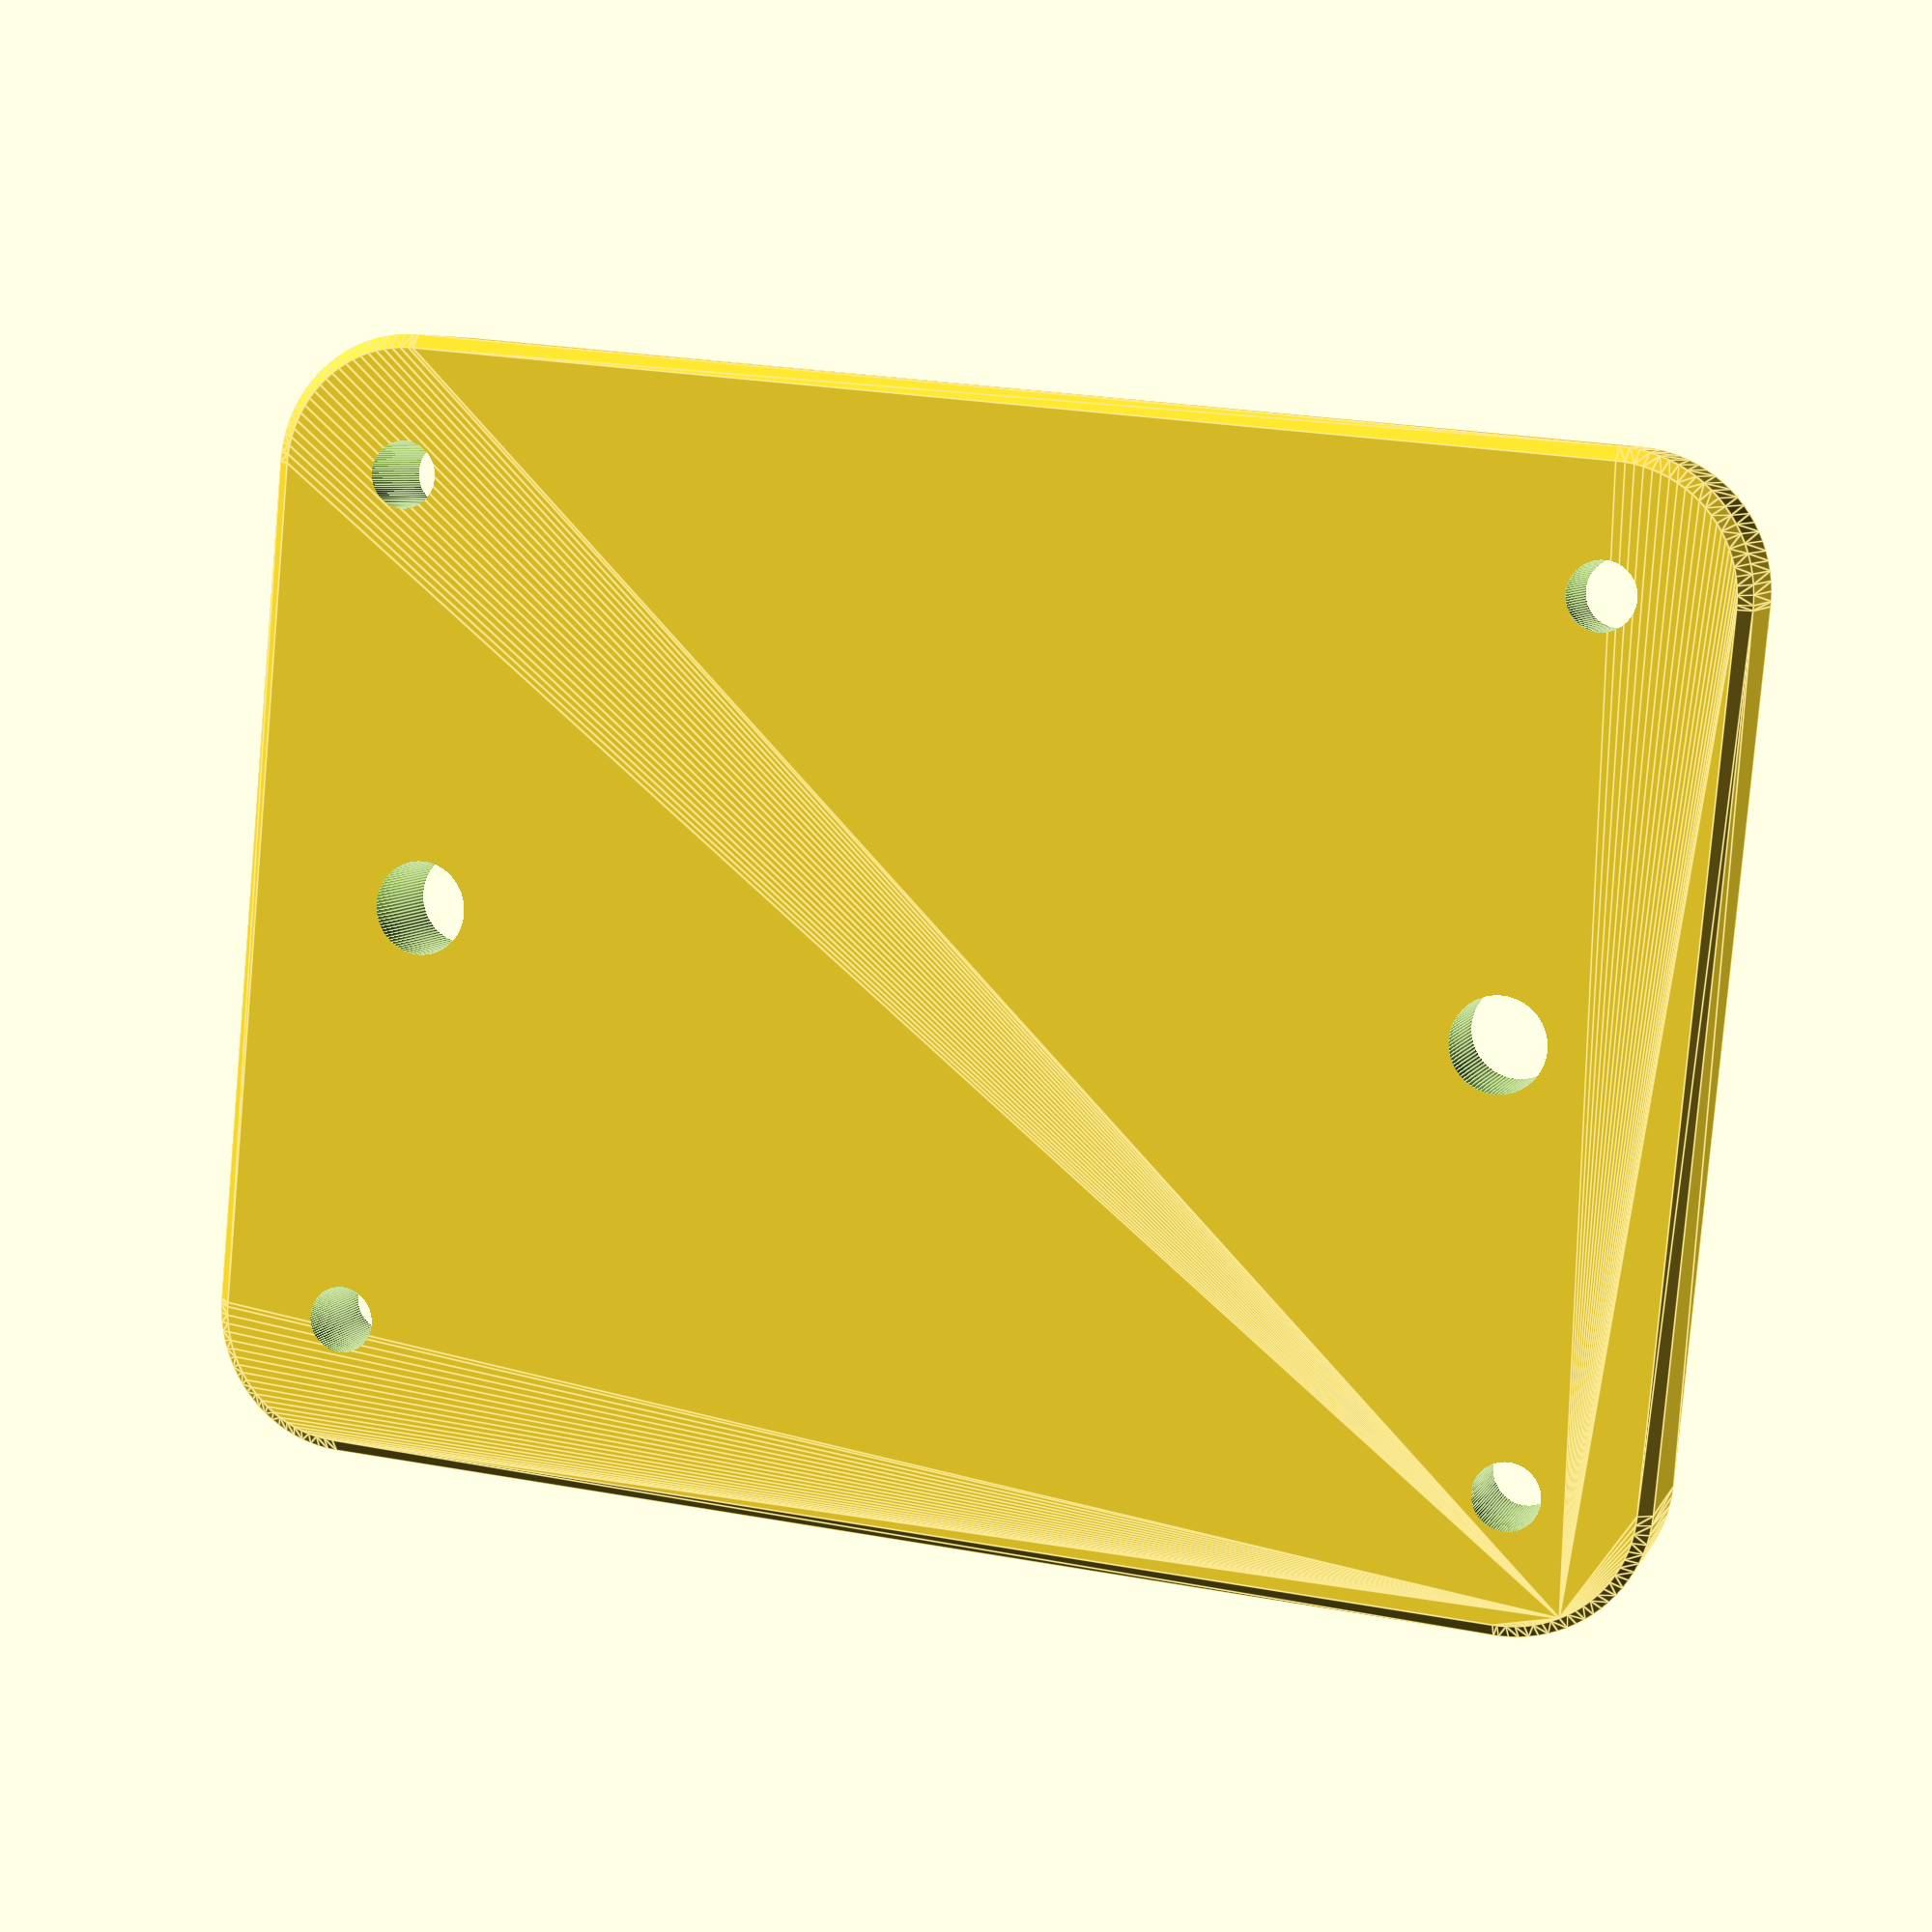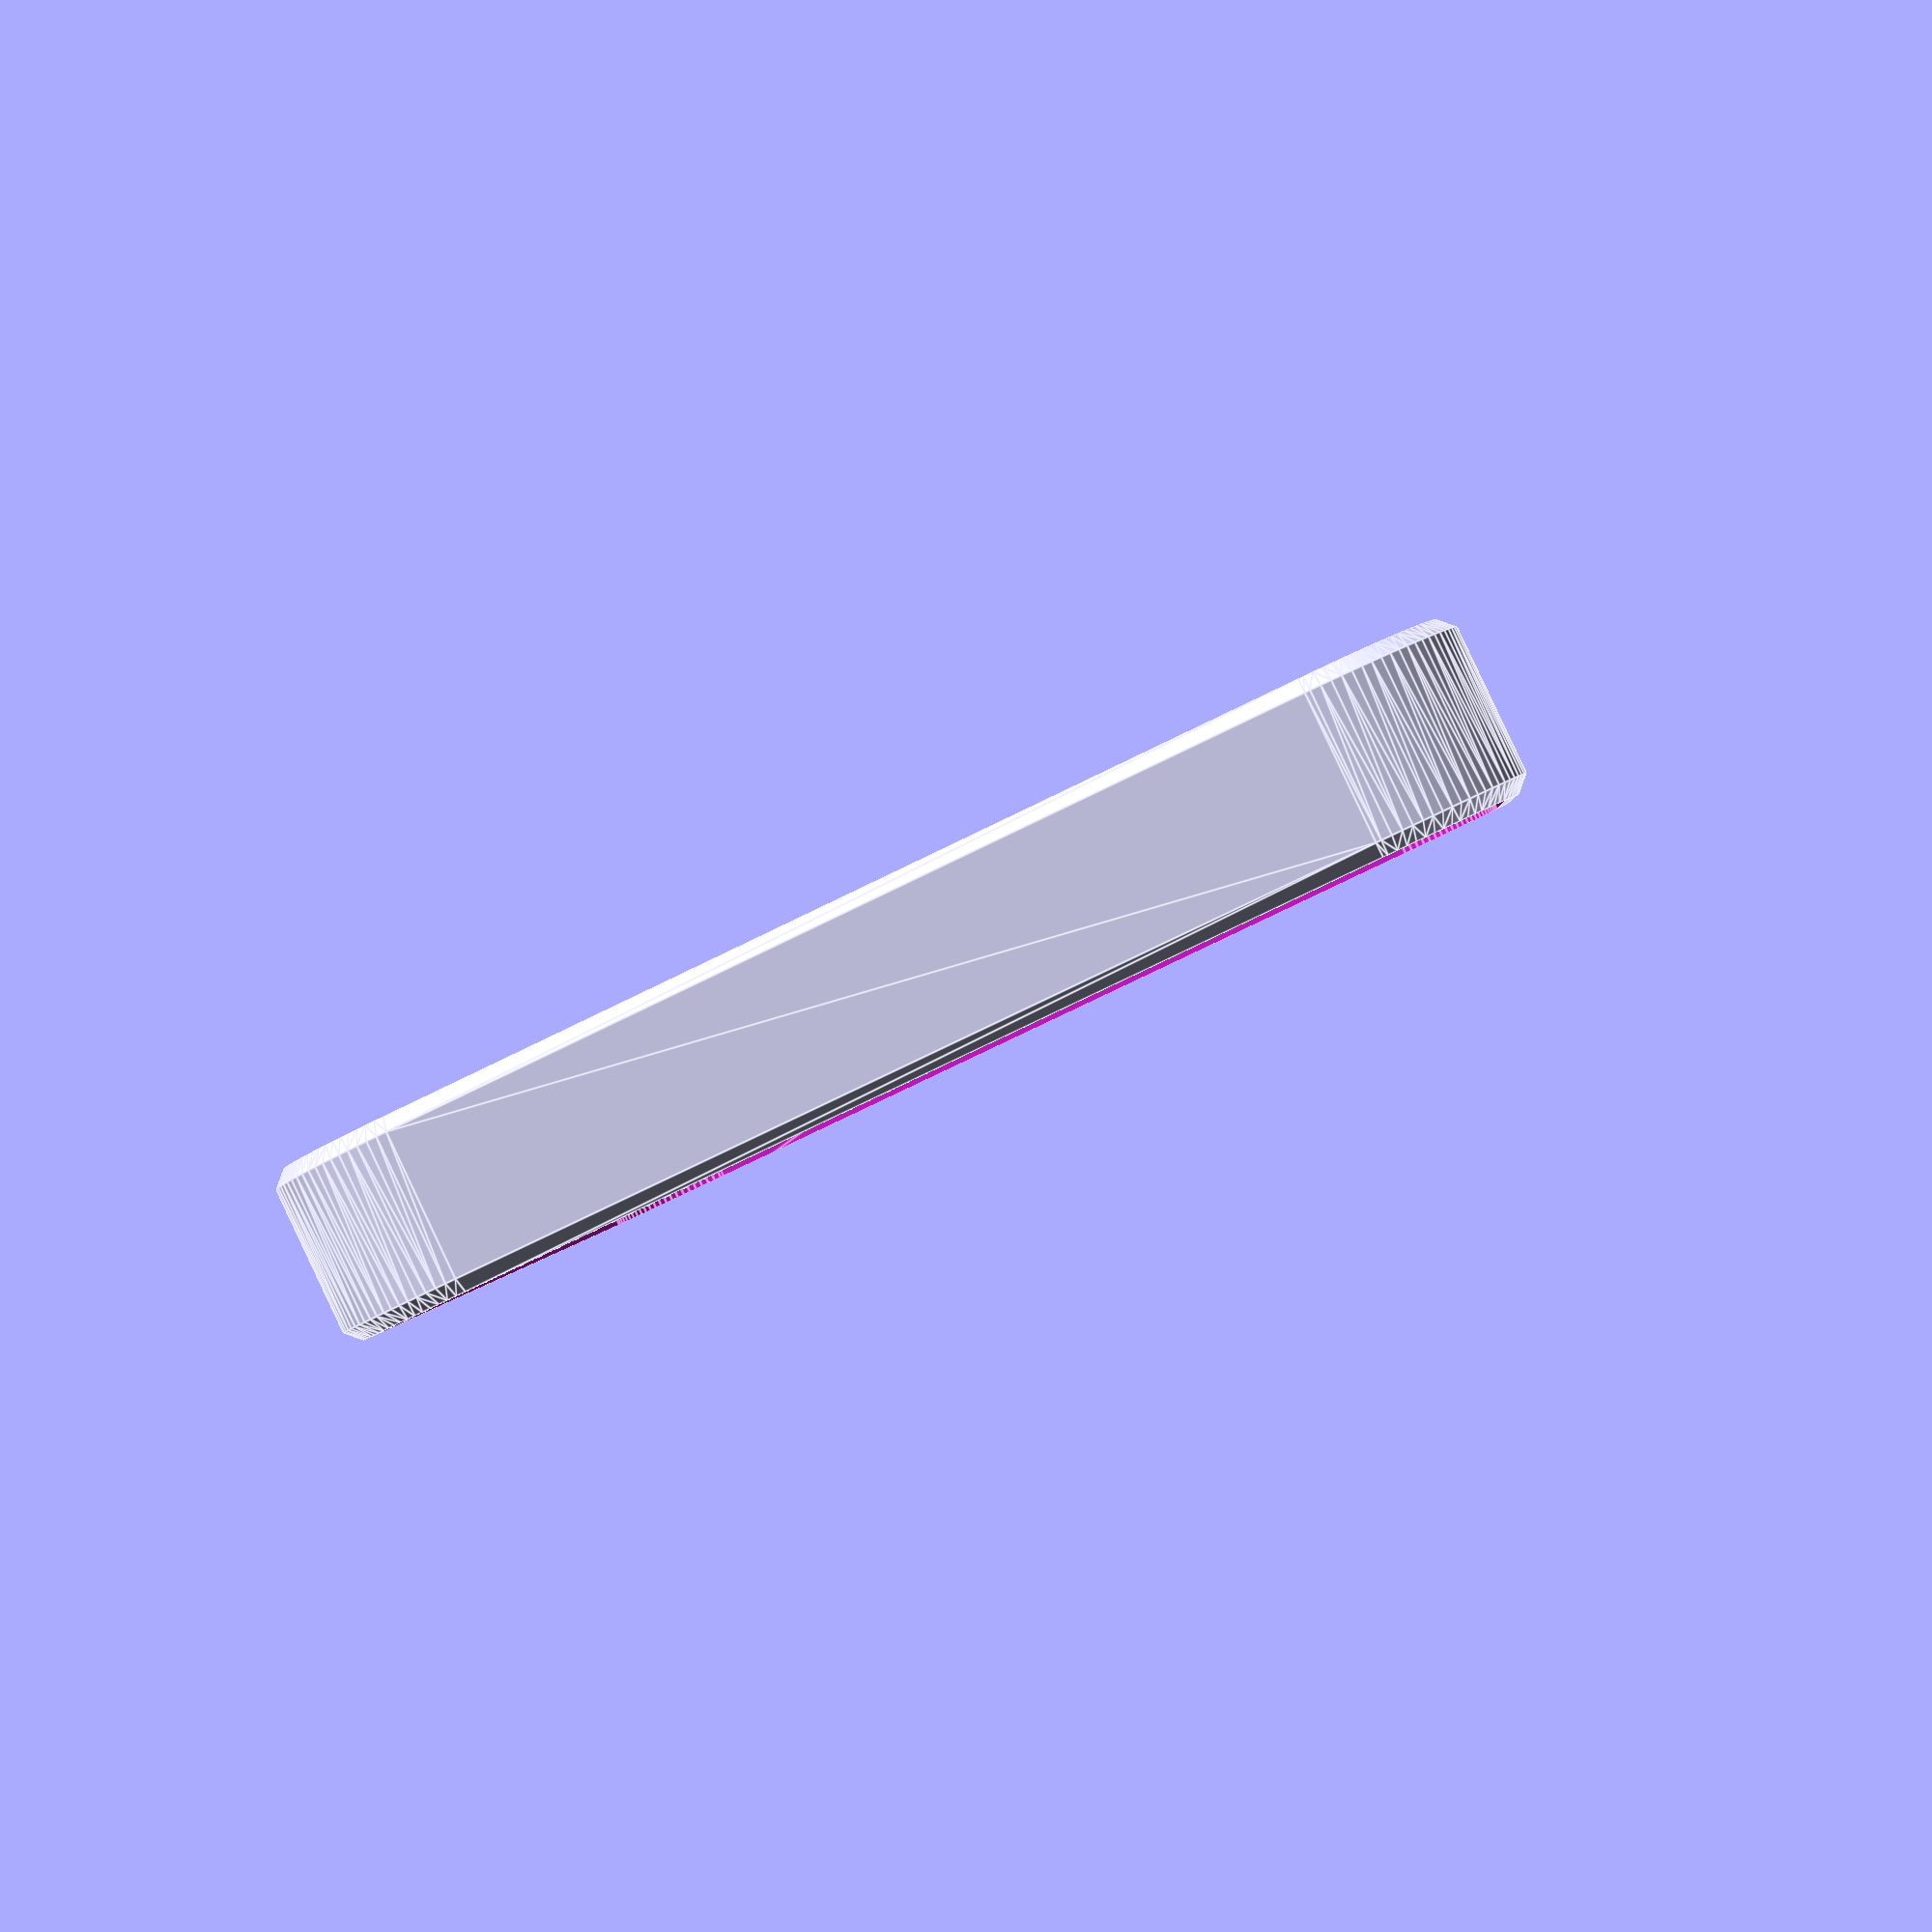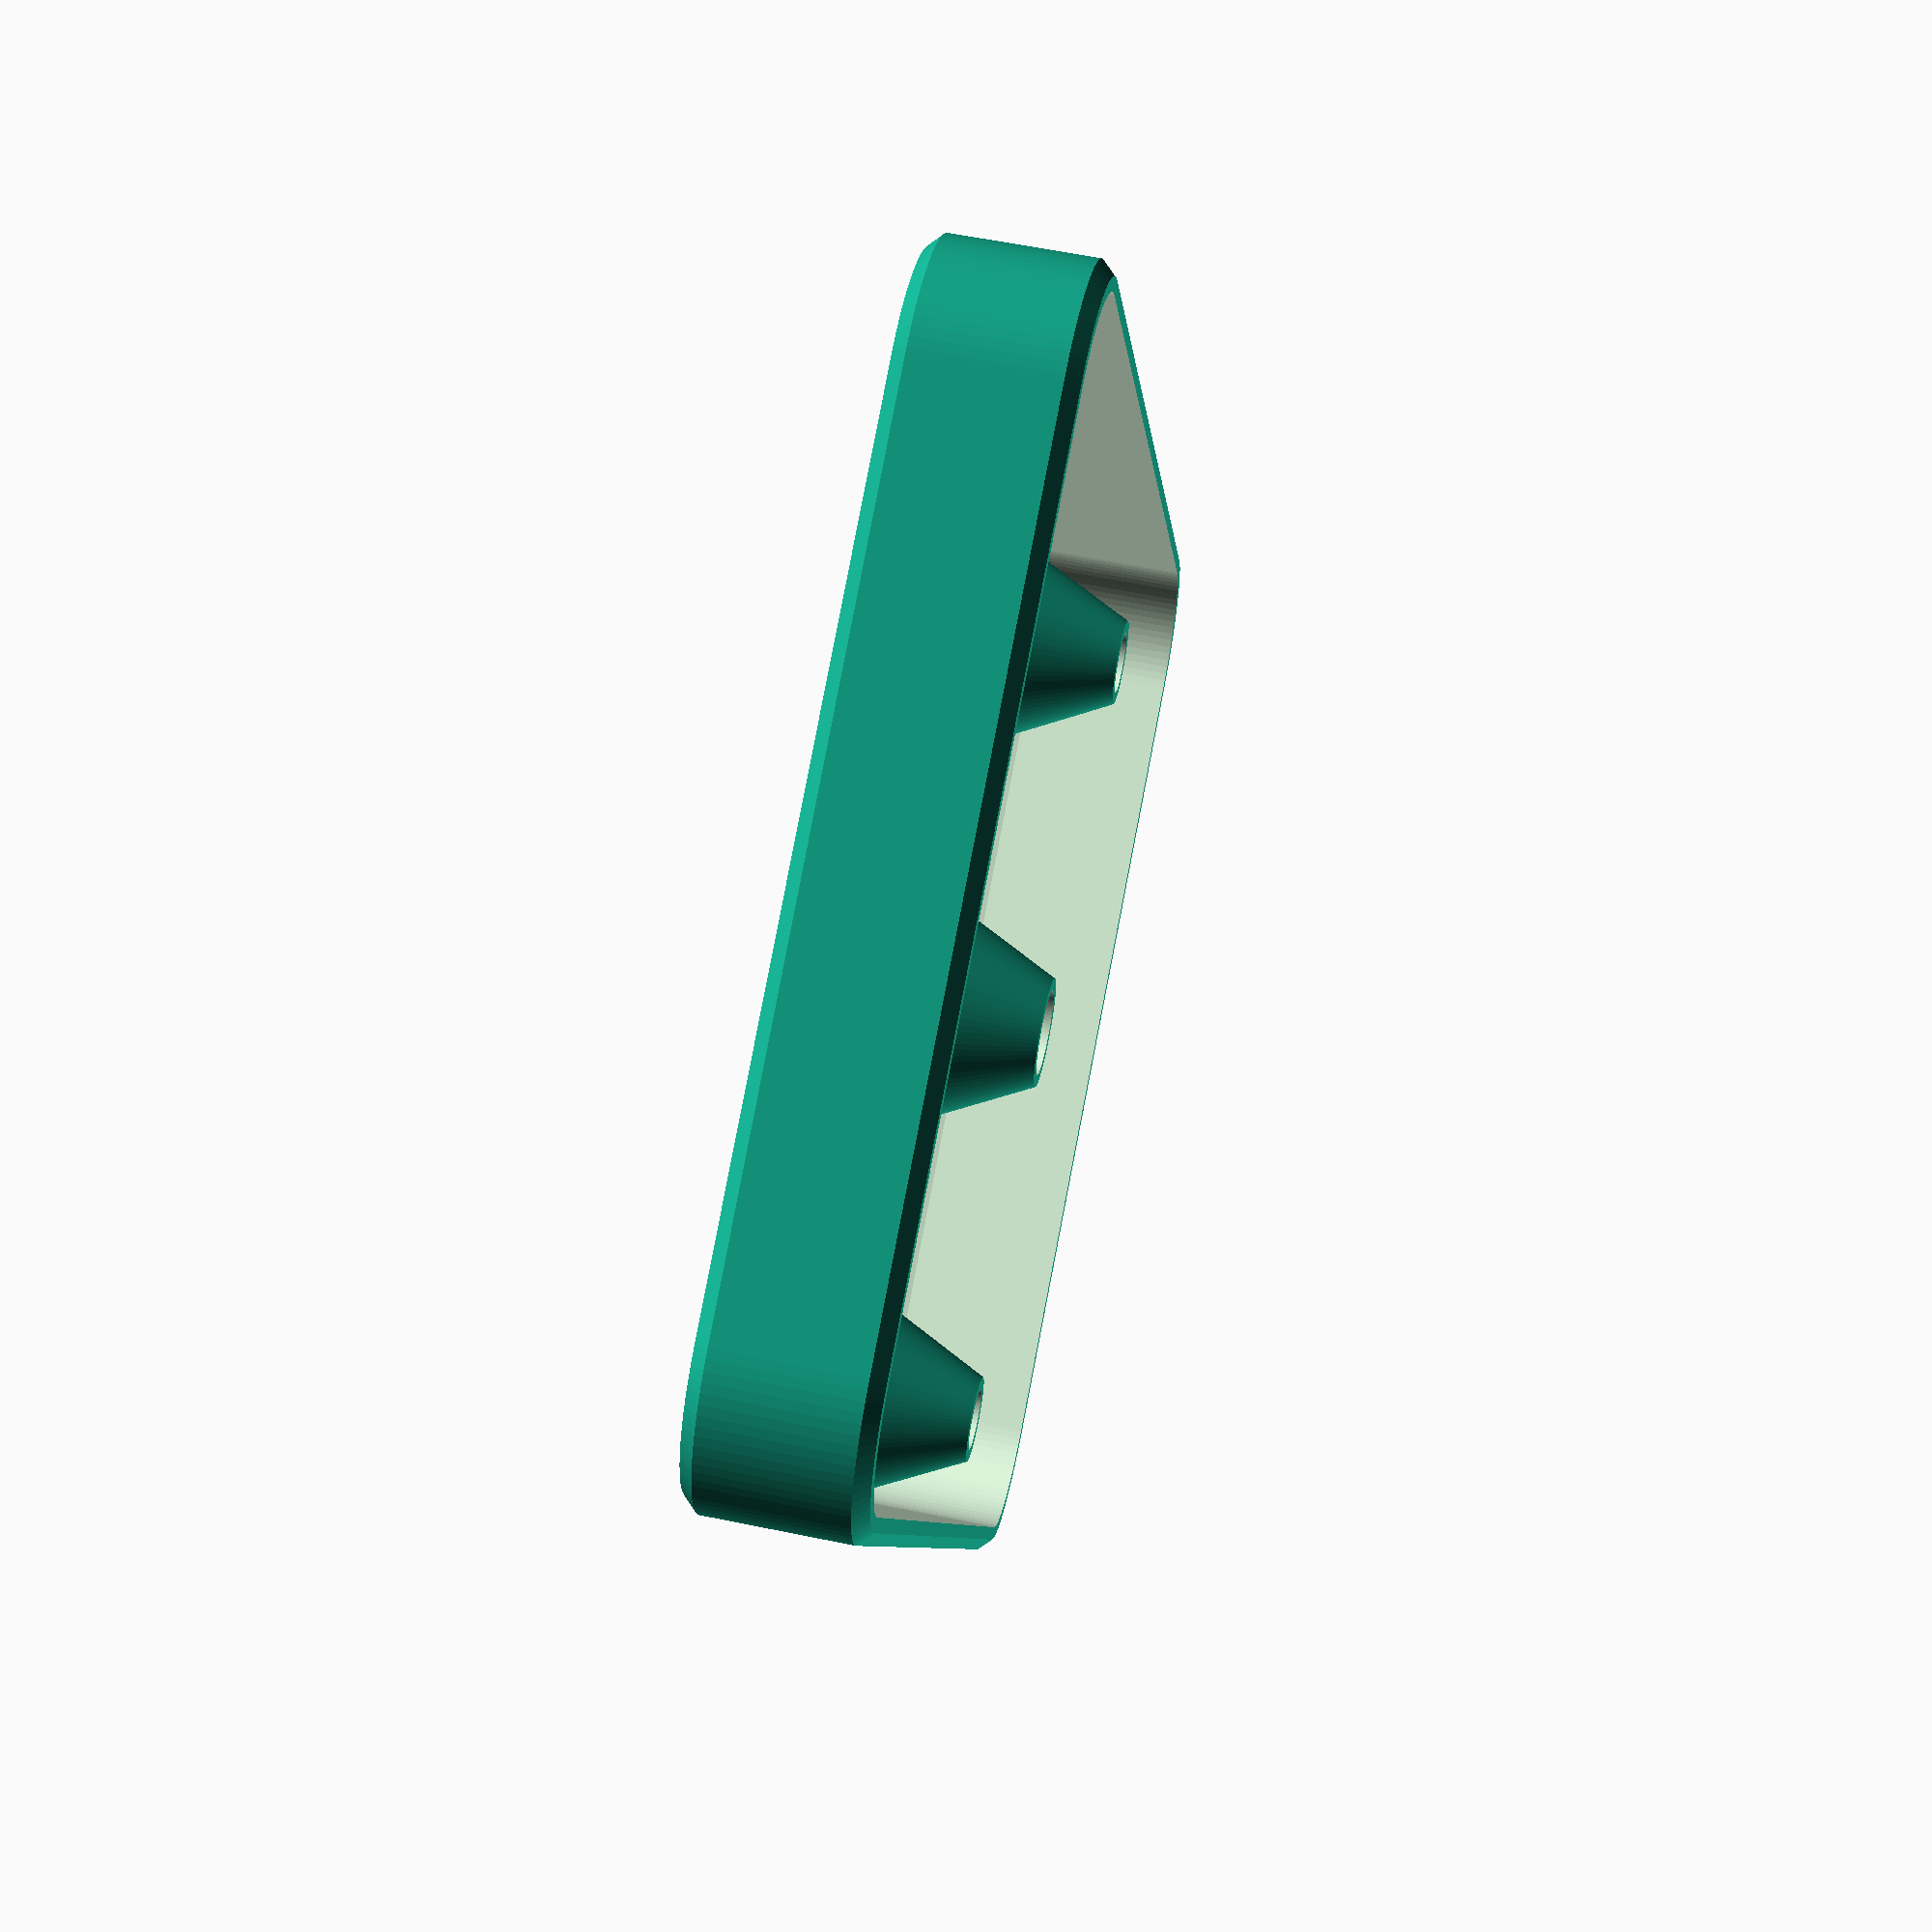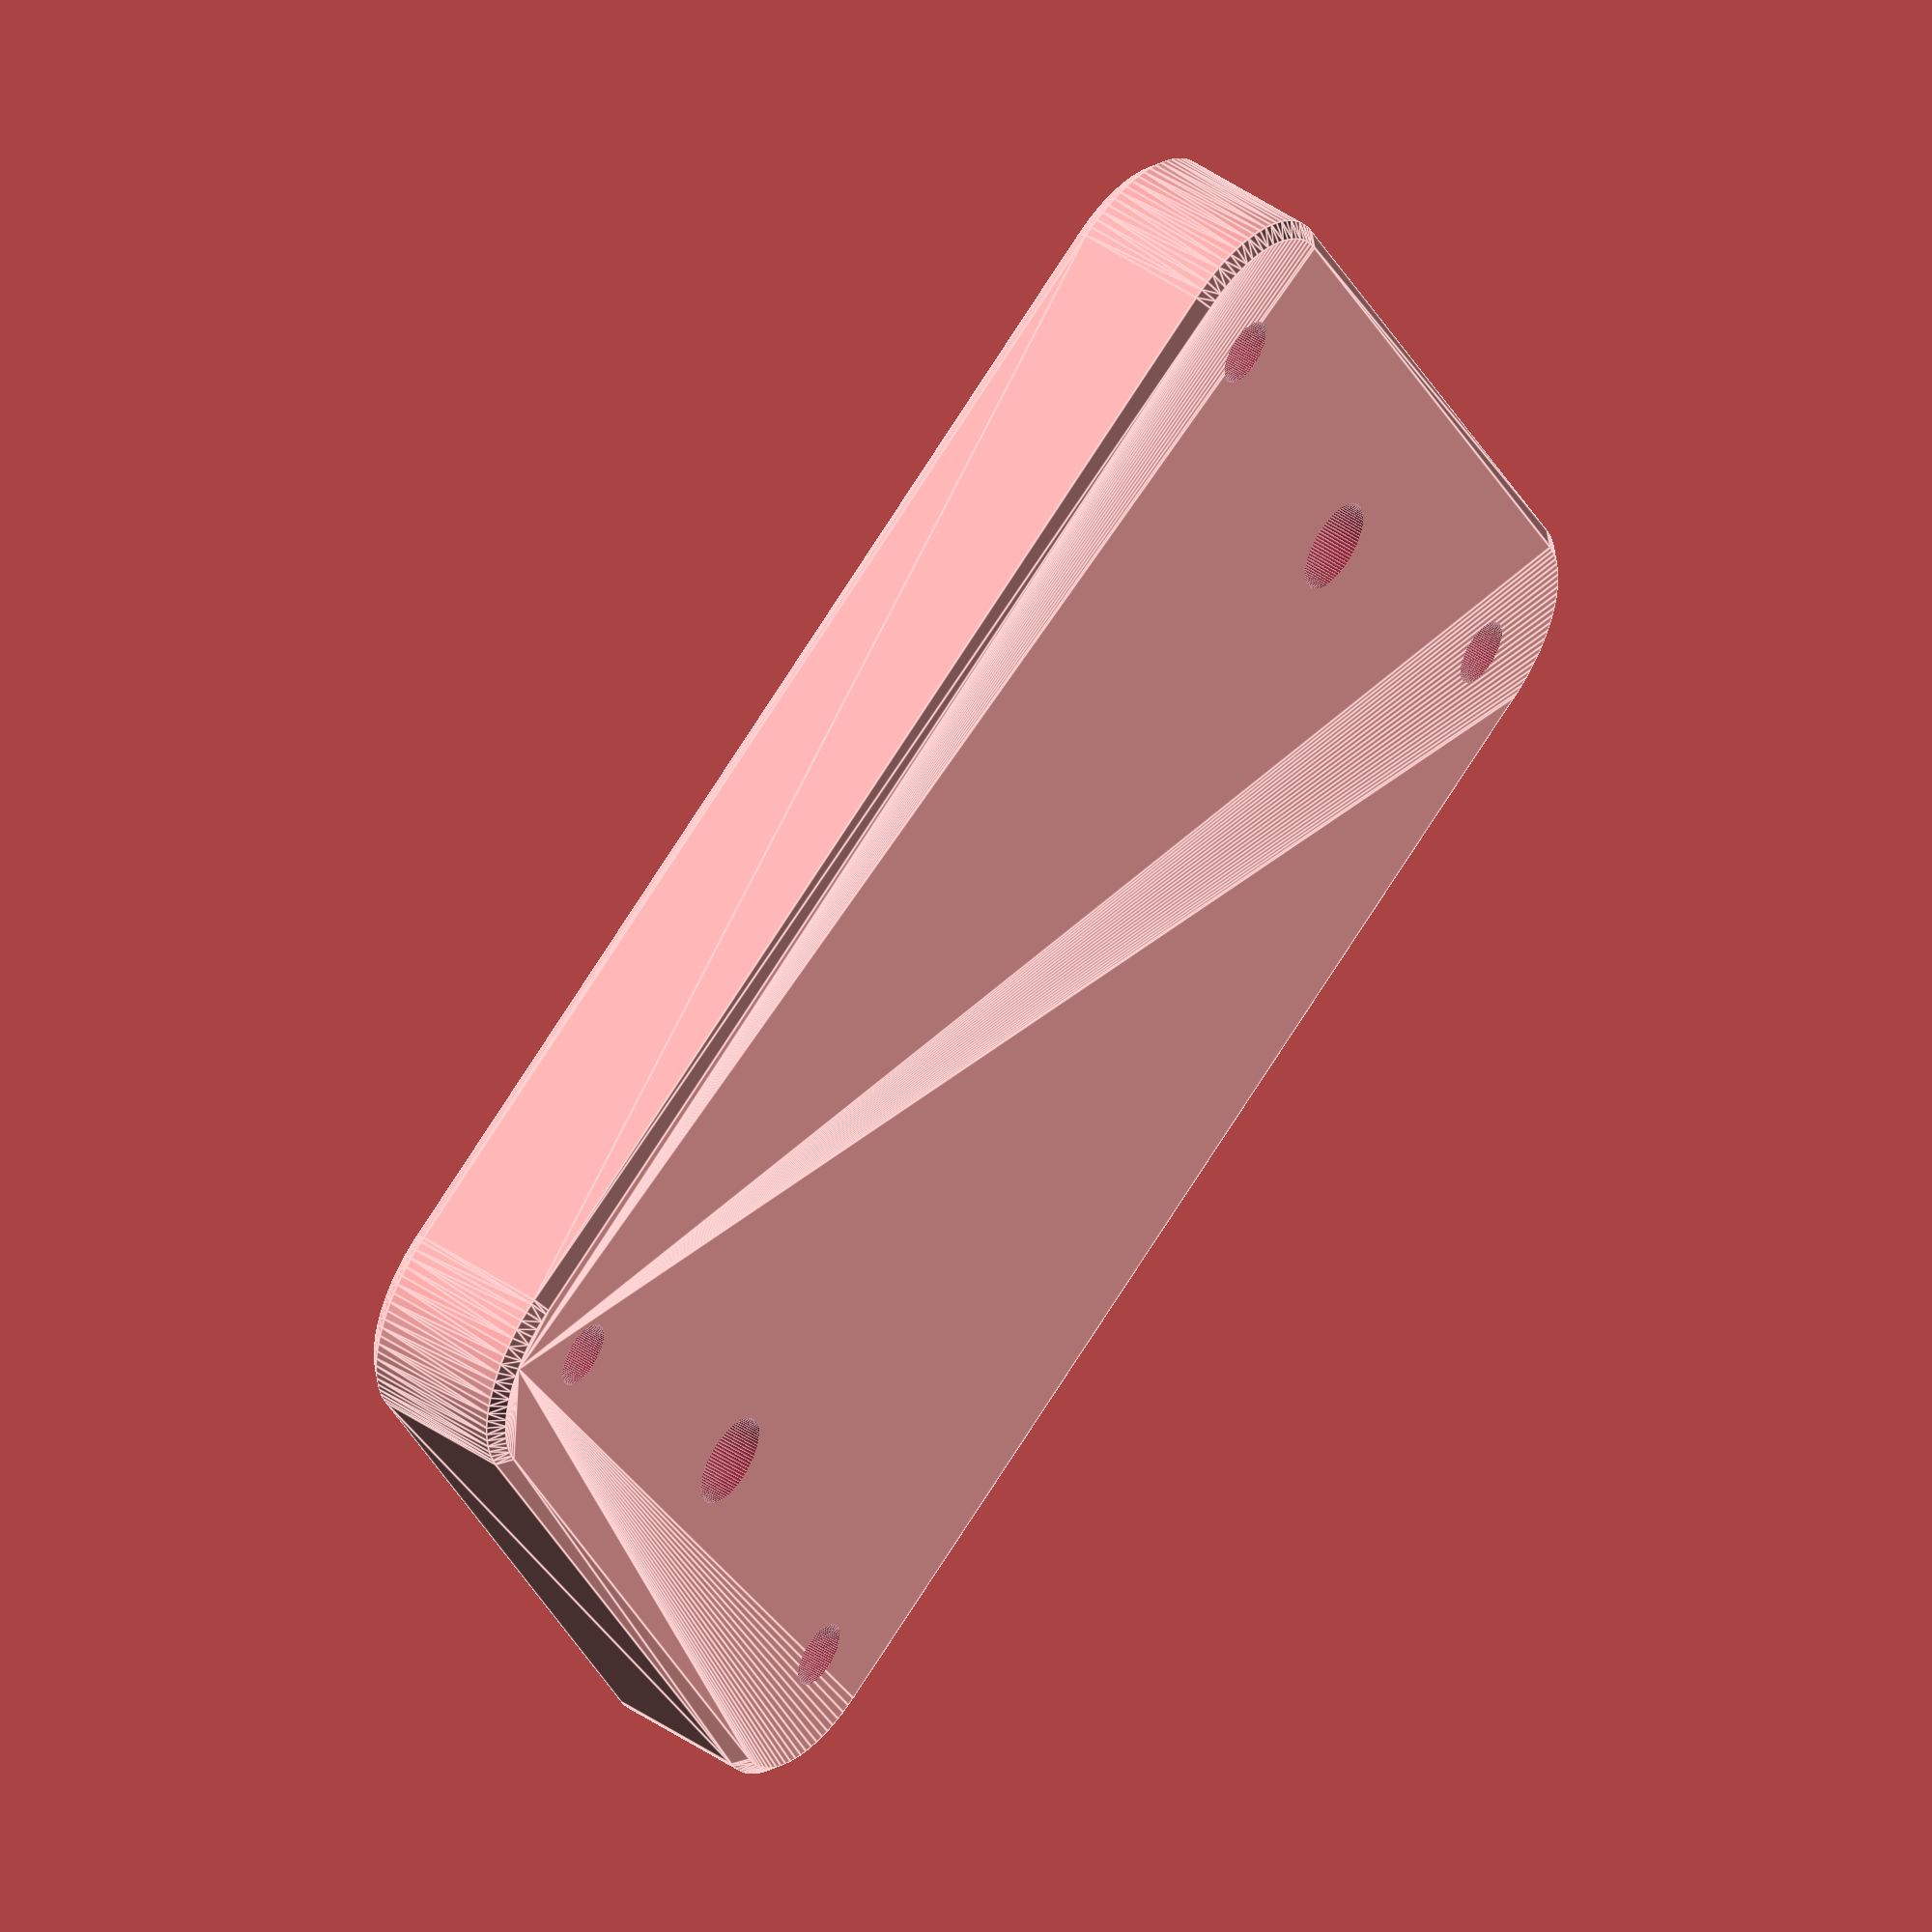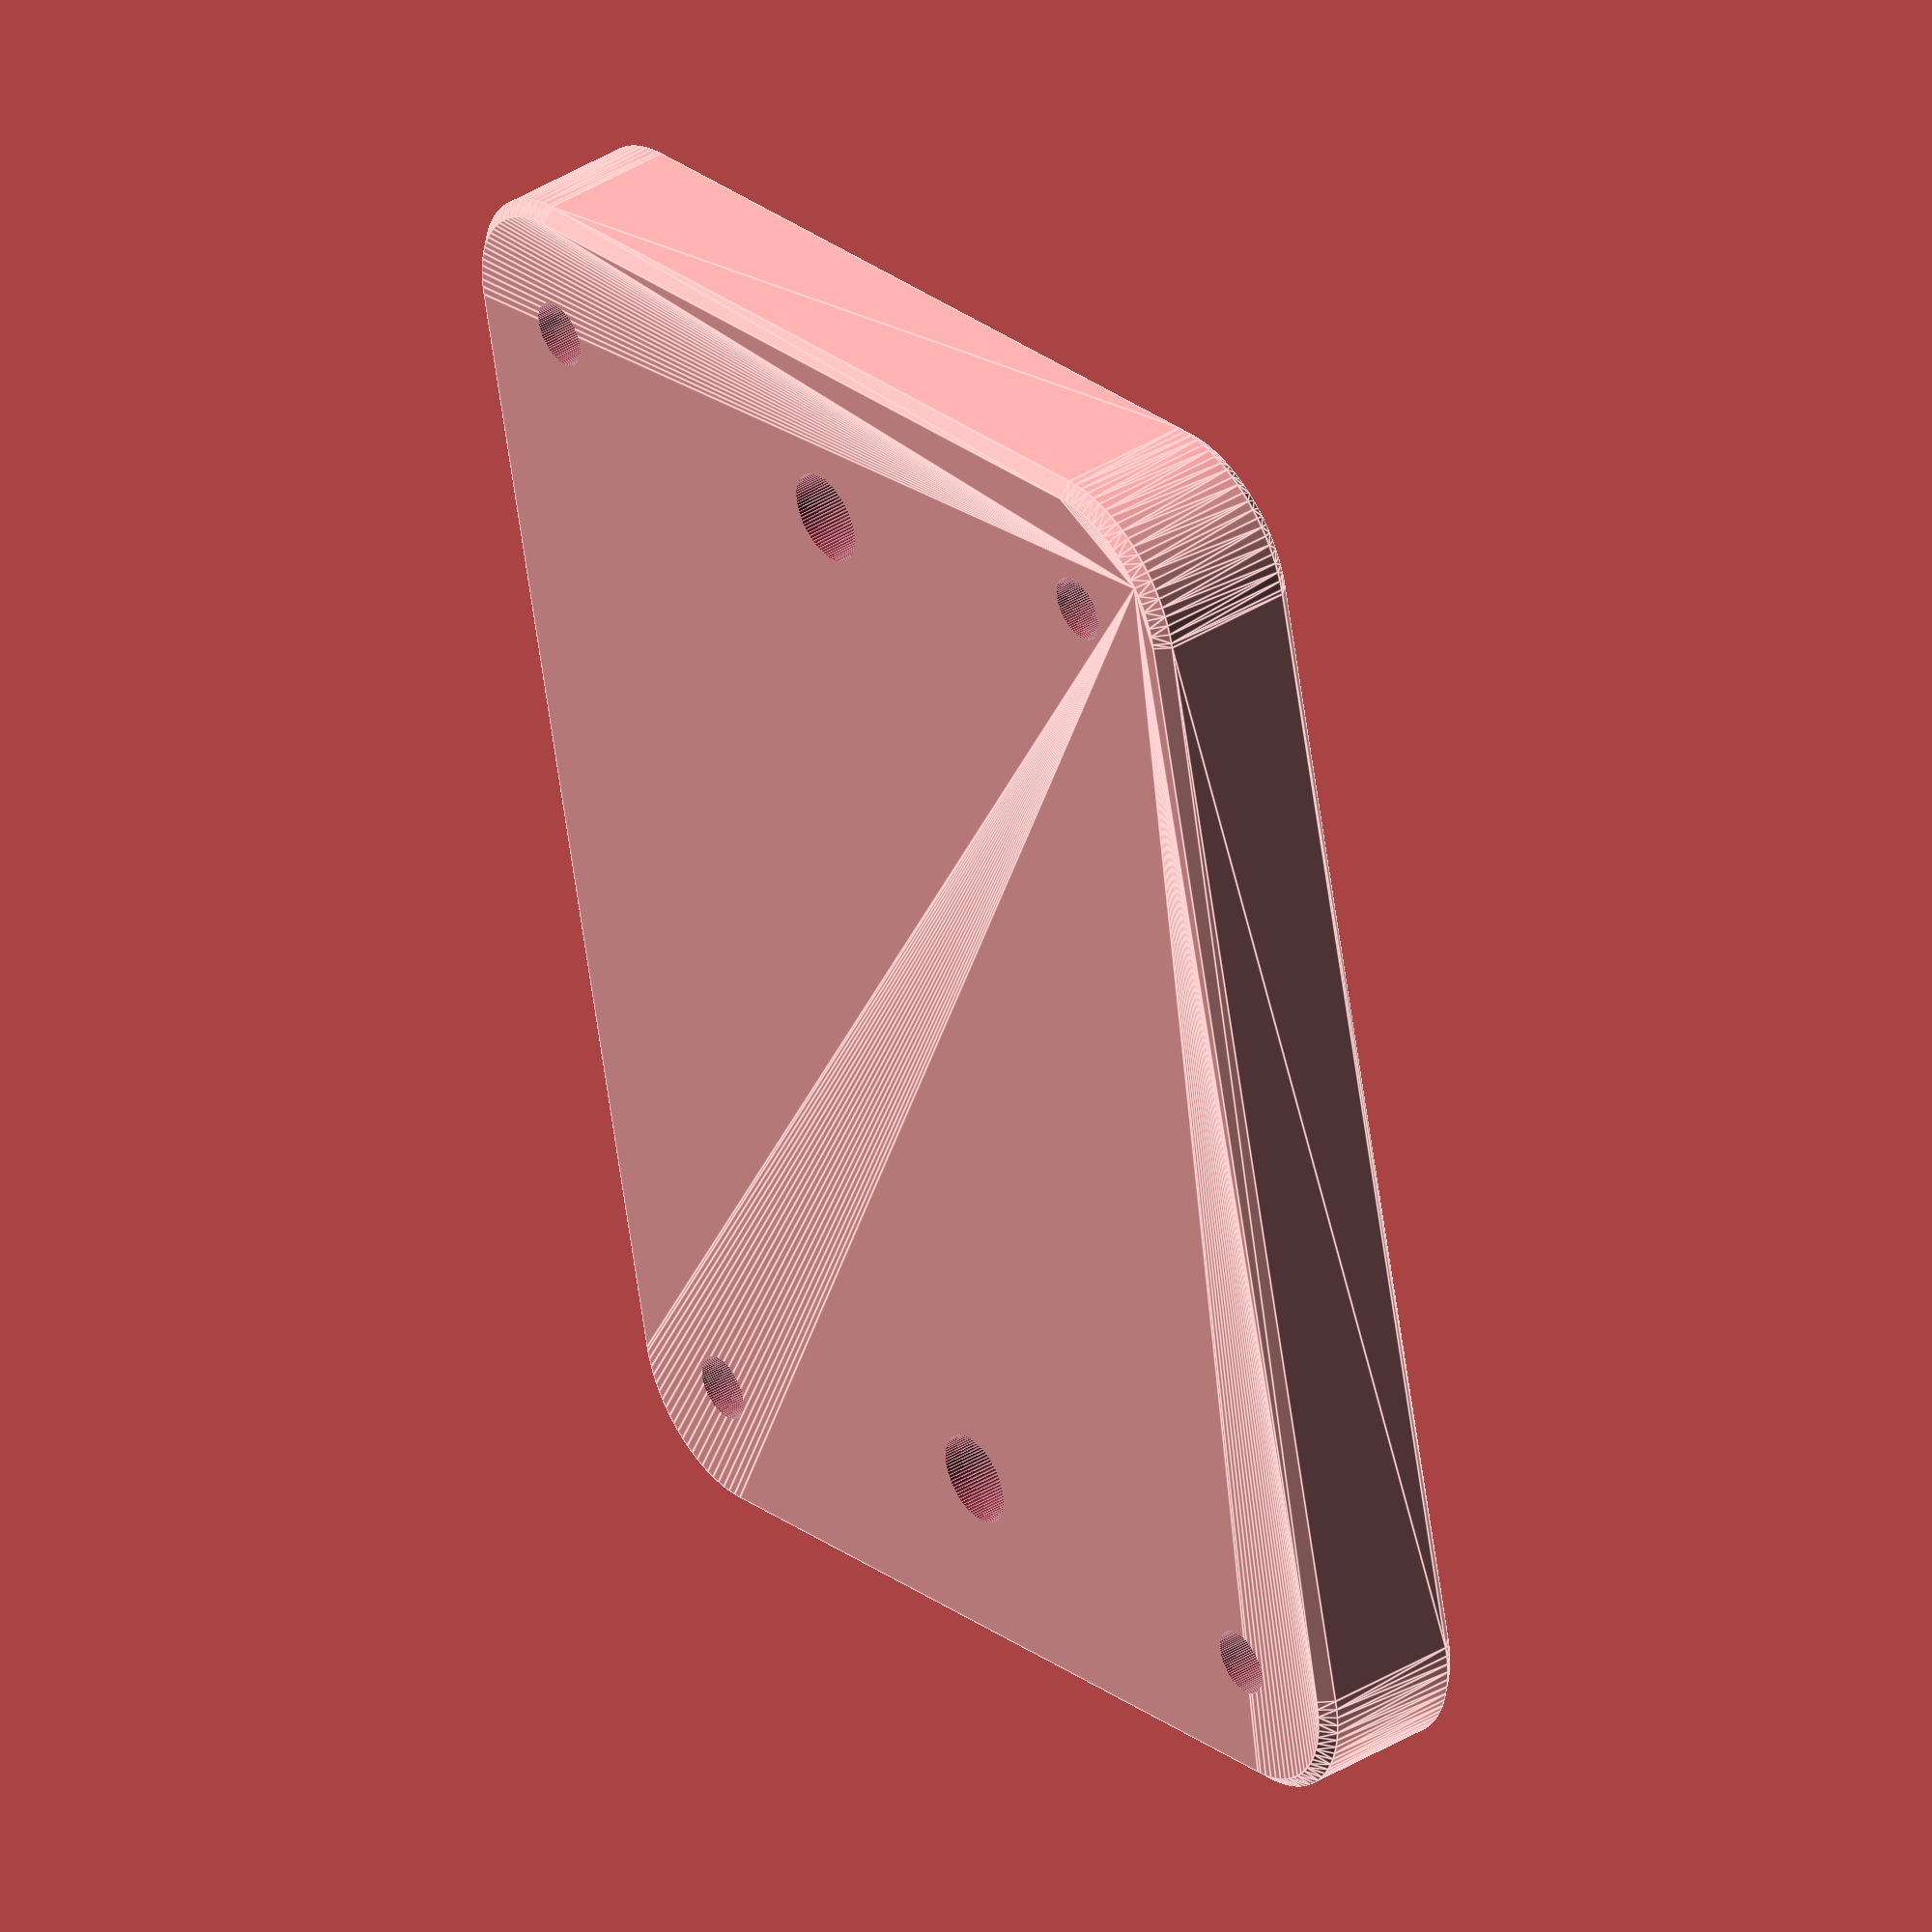
<openscad>
center_screw=3.5; // guess
corner_screw=2.5; // guess
thru_gap=4;

zero=0.0001;

stand_tip=1; // extra diameter to add to stands
stand_base=stand_tip+thru_gap;

center_tip=center_screw+stand_tip;
center_base=center_screw+stand_base;
corner_tip=corner_screw+stand_tip;
corner_base=corner_screw+stand_base;

board_gap=0.5;

// https://www.amazon.com/ElectroCookie-Solderable-Breadboard-Electronics-Gold-Plated/dp/B07ZV8FWM4?th=1

board_x=38.1; // manufacturers specs
board_y=50.8; // manufacturers specs
board_z=1.6; // vernier

corner_x=31.8; // manufacturers specs
corner_y=44.5; // manufacturers specs

center_y=40.6; // manufacturers specs

board_corner=(board_x-corner_x)/2;

wall=0.5;
base=wall;
side=wall;

$fn=90;

total_z=base+thru_gap+board_z;

pad=0.1;

// these are halved for some reason
//top_chamfer=side*1.5;
bottom_chamfer=0.5;
top_chamfer=0.5;

module dirror_y(y=0) {
    children();
    translate([0,y])
    mirror([0,1])
    children();
}


module dirror_x(x=0) {
    children();
    translate([x,0])
    mirror([1,0])
    children();
}

module board(extra=0) {
    offset(board_corner+extra*2)
    offset(-board_corner)
    square([board_x,board_y],center=true);
}

module place_center() {
    dirror_y()
    translate([0,center_y/2])
    children();
}

module place_corner() {
    dirror_y()
    dirror_x()
    translate([corner_x/2,corner_y/2])
    children();
}

module outer_body() {
    hull() {
        translate([0,0,bottom_chamfer])
        linear_extrude(height=total_z-top_chamfer-bottom_chamfer)
        board(board_gap+side);

        linear_extrude(height=zero)
        board(board_gap+side-bottom_chamfer/2);

        translate([0,0,total_z-zero])
        linear_extrude(height=zero)
        board(board_gap+side-top_chamfer/2);
    }
}

module body() {
    difference() {
        outer_body();

        translate([0,0,base])
        linear_extrude(height=total_z)
        board(board_gap);
    }

    place_center()
    translate([0,0,base])
    cylinder(d2=center_tip,d1=center_base,h=thru_gap);

    place_corner()
    translate([0,0,base])
    cylinder(d2=corner_tip,d1=corner_base,h=thru_gap);
}

difference() {
    body();
    place_center()
    translate([0,0,-pad])
    cylinder(d=center_screw,h=total_z+pad*2);

    place_corner()
    translate([0,0,-pad])
    cylinder(d=corner_screw,h=total_z+pad*2);
}

</openscad>
<views>
elev=174.0 azim=84.7 roll=343.8 proj=p view=edges
elev=91.3 azim=353.5 roll=205.3 proj=p view=edges
elev=301.5 azim=155.0 roll=282.1 proj=p view=solid
elev=132.6 azim=296.5 roll=52.5 proj=o view=edges
elev=320.9 azim=12.7 roll=232.3 proj=o view=edges
</views>
